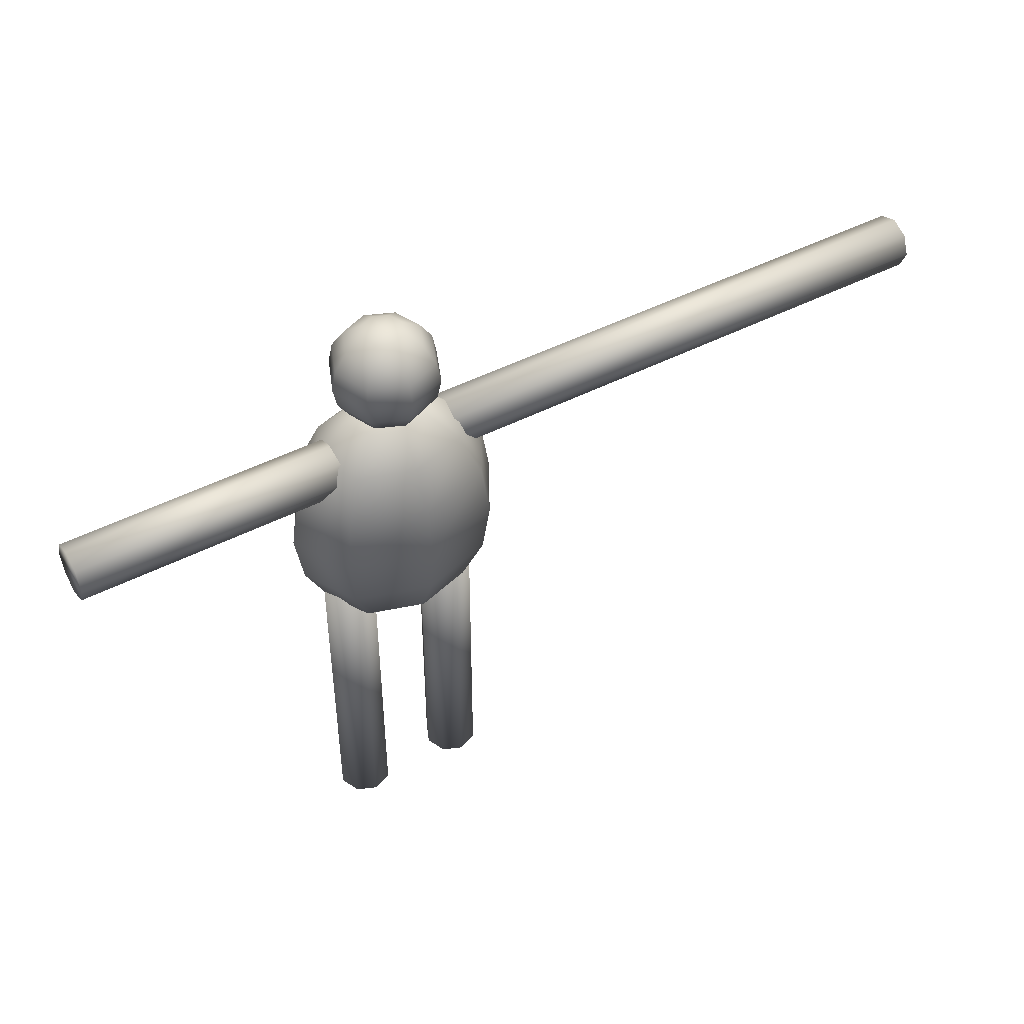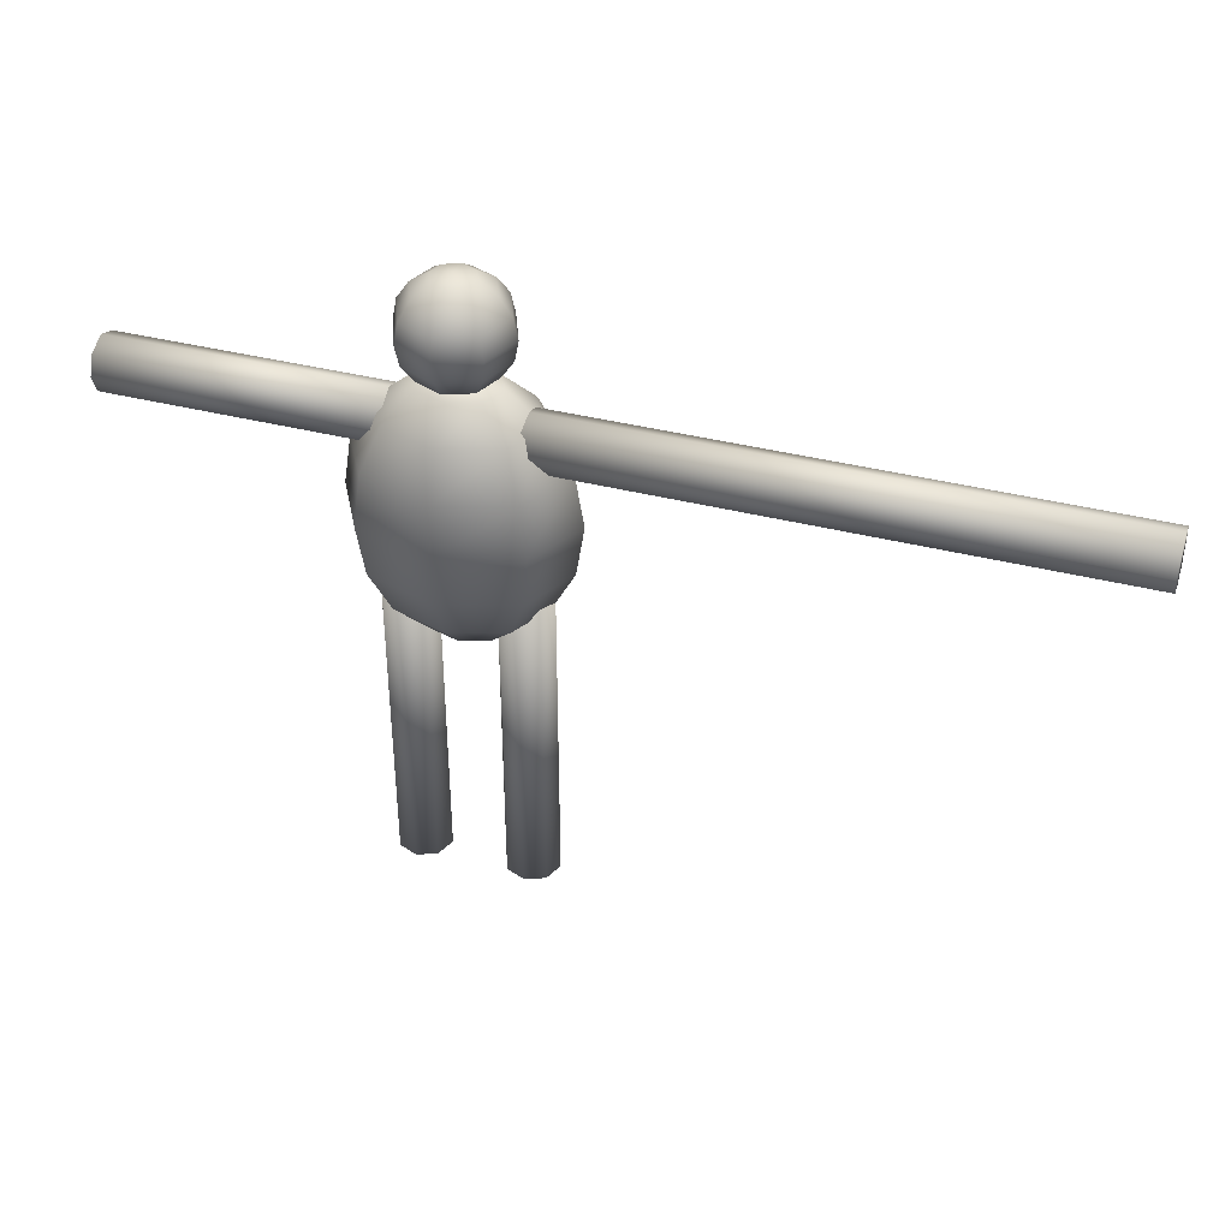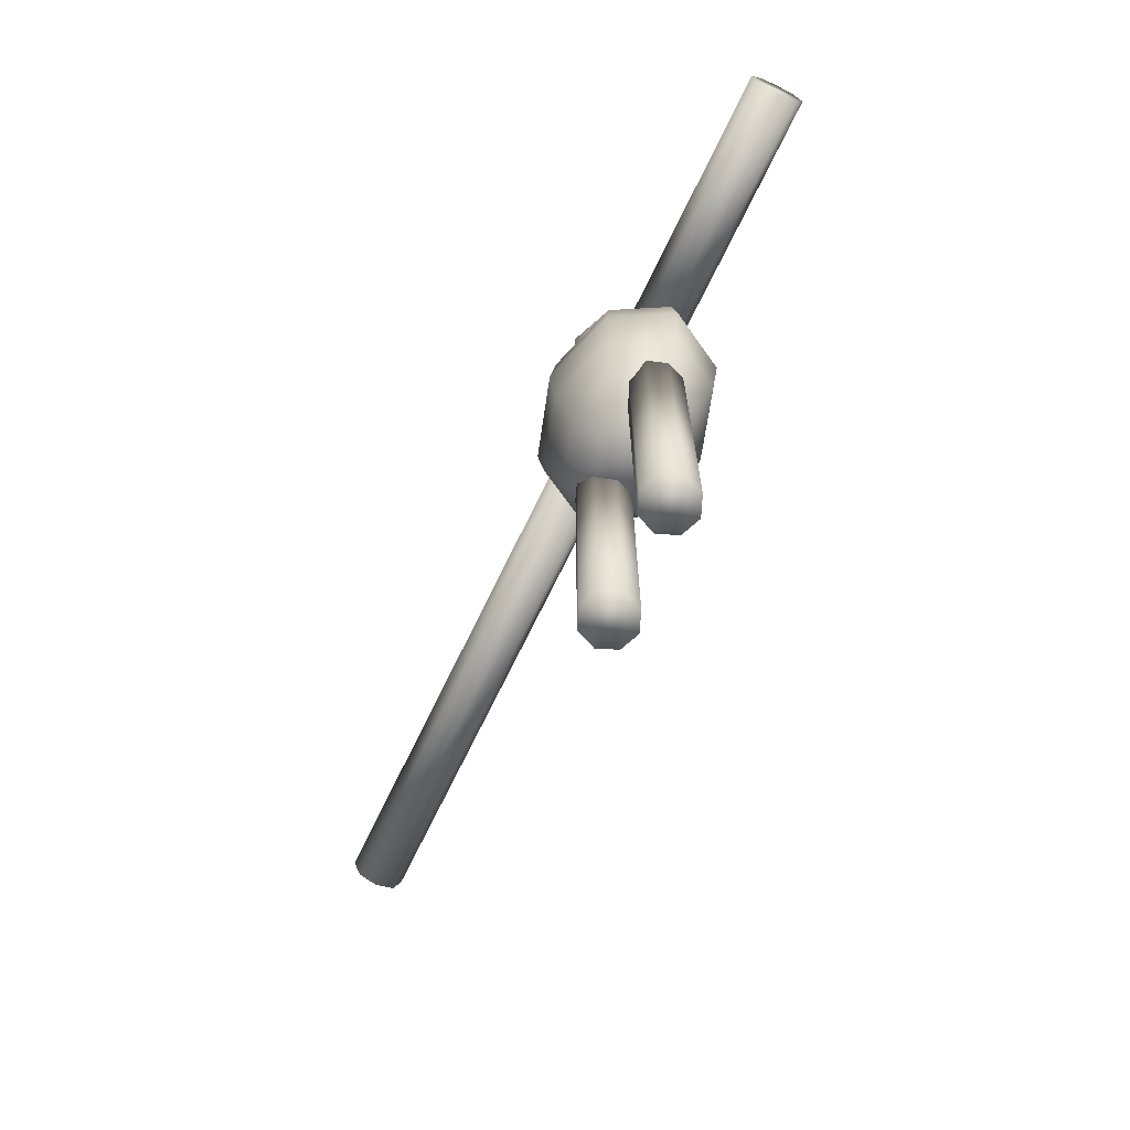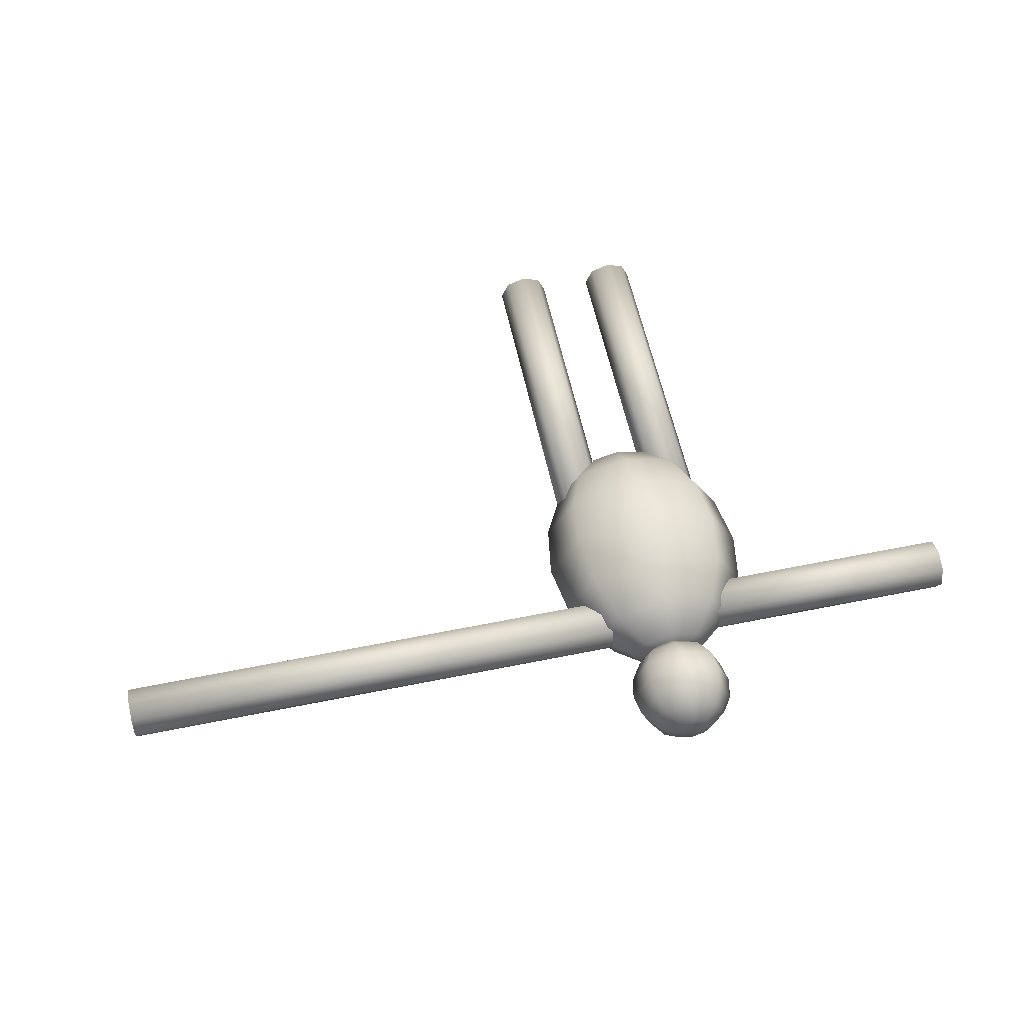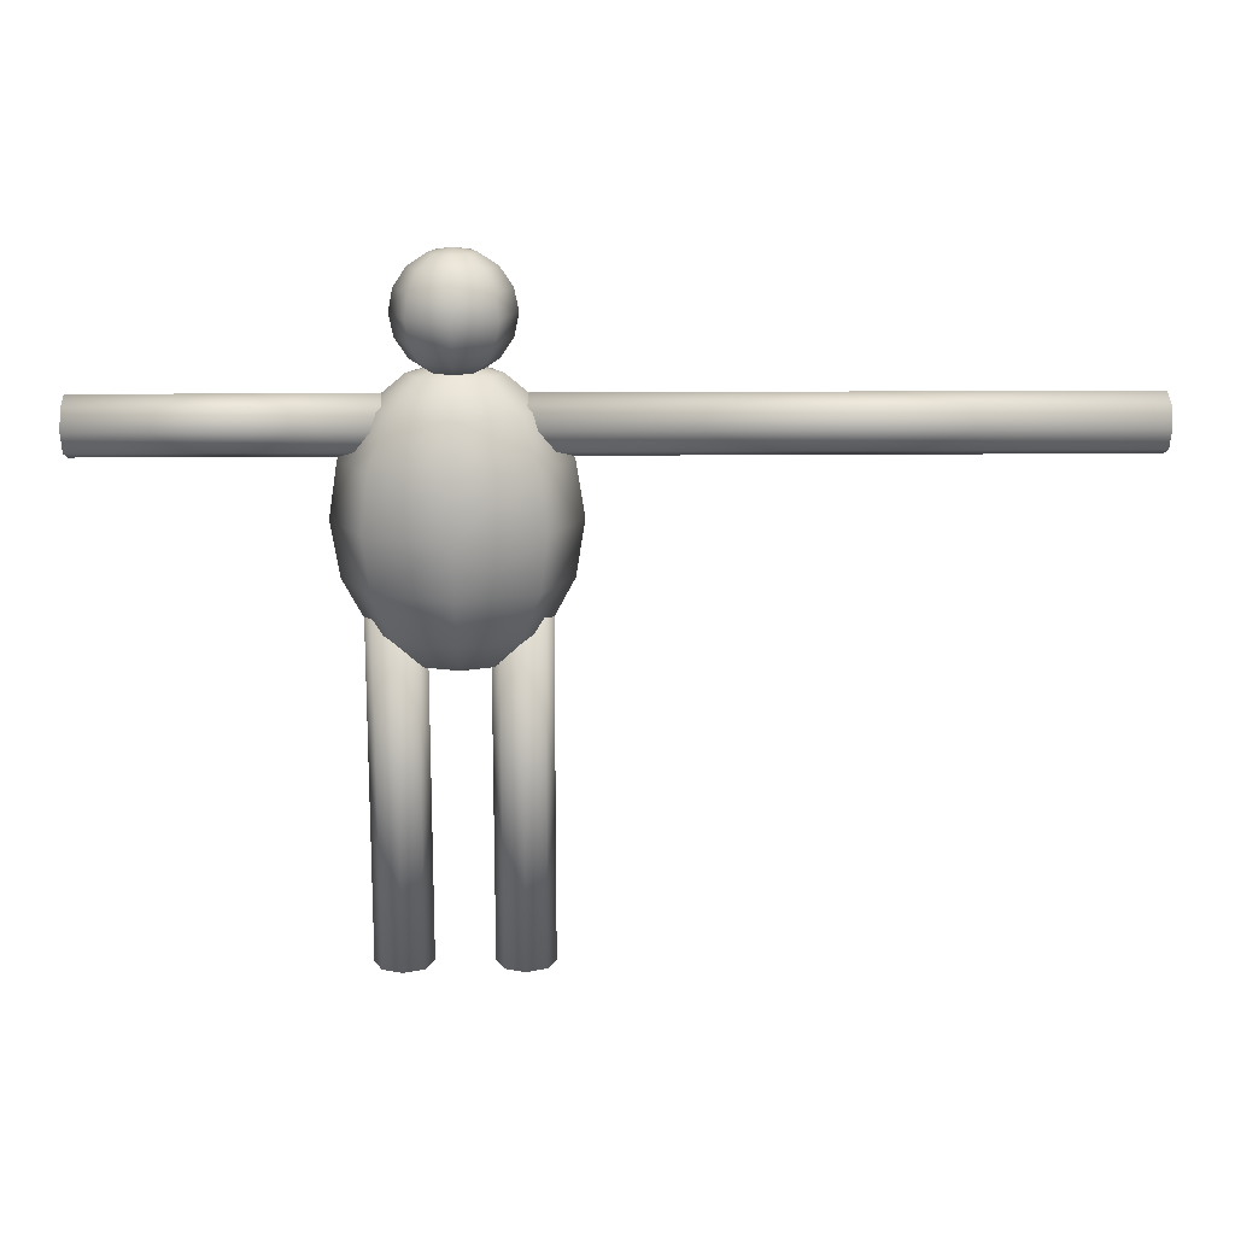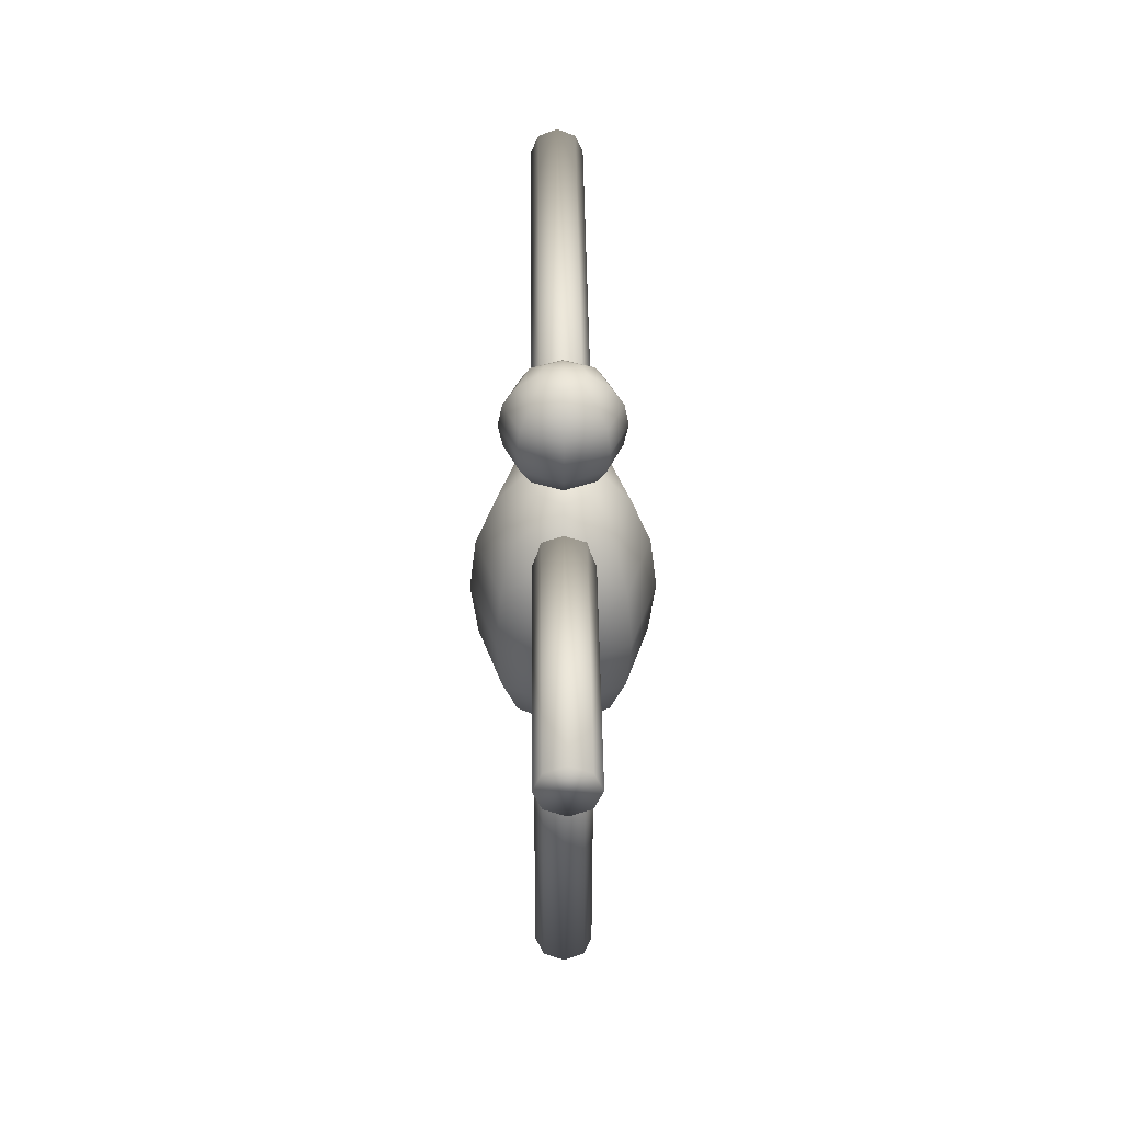
<metadata>
{"format":"obj","ext":"obj","renderer":"f3d","projection":"perspective","resolution":1024,"background":"white","views":[{"elev":47.0,"azim":-30.3,"up":"+Y"},{"elev":39.2,"azim":17.6,"up":"+Y"},{"elev":-69.3,"azim":-115.7,"up":"+Y"},{"elev":57.8,"azim":168.1,"up":"+Z"},{"elev":16.8,"azim":-1.0,"up":"+Y"},{"elev":40.6,"azim":-90.6,"up":"+Y"}]}
</metadata>
<code>
o Body_Sphere
v 0 1.962 -0.1148
v 0 1.854 -0.2121
v 0 1.691 -0.2772
v 0 1.5 -0.3
v 0 1.309 -0.2772
v 0 1.146 -0.2121
v 0 1.038 -0.1148
v 0.1082 1.962 -0.08118
v 0.2 1.854 -0.15
v 0.2613 1.691 -0.196
v 0.2828 1.5 -0.2121
v 0.2613 1.309 -0.196
v 0.2 1.146 -0.15
v 0.1082 1.038 -0.08118
v 0.1531 1.962 0
v 0.2828 1.854 0
v 0.3696 1.691 0
v 0.4 1.5 0
v 0.3696 1.309 0
v 0.2828 1.146 0
v 0.1531 1.038 0
v 0.1082 1.962 0.08118
v 0.2 1.854 0.15
v 0.2613 1.691 0.196
v 0.2828 1.5 0.2121
v 0.2613 1.309 0.196
v 0.2 1.146 0.15
v 0.1082 1.038 0.08118
v 0 1.962 0.1148
v 0 1.854 0.2121
v 0 1.691 0.2772
v 0 1.5 0.3
v 0 1.309 0.2772
v 0 1.146 0.2121
v 0 1.038 0.1148
v -0 2 0
v -0.1082 1.962 0.08118
v -0.2 1.854 0.15
v -0.2613 1.691 0.196
v -0.2828 1.5 0.2121
v -0.2613 1.309 0.196
v -0.2 1.146 0.15
v -0.1082 1.038 0.08118
v -0.1531 1.962 0
v -0.2828 1.854 0
v -0.3696 1.691 0
v -0.4 1.5 0
v -0.3696 1.309 0
v -0.2828 1.146 0
v -0.1531 1.038 0
v 0 1 0
v -0.1082 1.962 -0.08118
v -0.2 1.854 -0.15
v -0.2613 1.691 -0.196
v -0.2828 1.5 -0.2121
v -0.2613 1.309 -0.196
v -0.2 1.146 -0.15
v -0.1082 1.038 -0.08118
f 51 7 14
f 5 13 6
f 3 11 4
f 1 9 2
f 6 14 7
f 4 12 5
f 2 10 3
f 1 36 8
f 8 16 9
f 13 21 14
f 12 18 19
f 9 17 10
f 8 36 15
f 51 14 21
f 12 20 13
f 10 18 11
f 20 28 21
f 19 25 26
f 16 24 17
f 15 36 22
f 51 21 28
f 20 26 27
f 17 25 18
f 15 23 16
f 22 36 29
f 51 28 35
f 26 34 27
f 24 32 25
f 22 30 23
f 27 35 28
f 25 33 26
f 23 31 24
f 33 42 34
f 31 40 32
f 29 38 30
f 35 42 43
f 32 41 33
f 30 39 31
f 29 36 37
f 51 35 43
f 43 49 50
f 41 47 48
f 39 45 46
f 37 36 44
f 51 43 50
f 41 49 42
f 39 47 40
f 37 45 38
f 47 56 48
f 45 54 46
f 44 36 52
f 51 50 58
f 48 57 49
f 46 55 47
f 44 53 45
f 49 58 50
f 51 58 7
f 56 6 57
f 55 3 4
f 53 1 2
f 57 7 58
f 55 5 56
f 53 3 54
f 52 36 1
f 5 12 13
f 3 10 11
f 1 8 9
f 6 13 14
f 4 11 12
f 2 9 10
f 8 15 16
f 13 20 21
f 12 11 18
f 9 16 17
f 12 19 20
f 10 17 18
f 20 27 28
f 19 18 25
f 16 23 24
f 20 19 26
f 17 24 25
f 15 22 23
f 26 33 34
f 24 31 32
f 22 29 30
f 27 34 35
f 25 32 33
f 23 30 31
f 33 41 42
f 31 39 40
f 29 37 38
f 35 34 42
f 32 40 41
f 30 38 39
f 43 42 49
f 41 40 47
f 39 38 45
f 41 48 49
f 39 46 47
f 37 44 45
f 47 55 56
f 45 53 54
f 48 56 57
f 46 54 55
f 44 52 53
f 49 57 58
f 56 5 6
f 55 54 3
f 53 52 1
f 57 6 7
f 55 4 5
f 53 2 3
o Leg.l_Cylinder
v 0.2 0 -0.1
v 0.2 1.2 -0.1
v 0.2707 0 -0.07071
v 0.2707 1.2 -0.07071
v 0.3 0 0
v 0.3 1.2 0
v 0.2707 0 0.07071
v 0.2707 1.2 0.07071
v 0.2 0 0.1
v 0.2 1.2 0.1
v 0.1293 0 0.07071
v 0.1293 1.2 0.07071
v 0.1 0 -0
v 0.1 1.2 -0
v 0.1293 0 -0.07071
v 0.1293 1.2 -0.07071
f 60 61 59
f 62 63 61
f 64 65 63
f 66 67 65
f 68 69 67
f 70 71 69
f 64 60 72
f 72 73 71
f 74 59 73
f 65 69 73
f 60 62 61
f 62 64 63
f 64 66 65
f 66 68 67
f 68 70 69
f 70 72 71
f 64 62 60
f 60 74 72
f 72 70 68
f 68 66 72
f 66 64 72
f 72 74 73
f 74 60 59
f 73 59 61
f 61 63 65
f 65 67 69
f 69 71 73
f 73 61 65
o Arm.l_Cylinder.001
v 0.2 1.8 -0.1
v 2.2 1.8 -0.1
v 0.2 1.729 -0.07071
v 2.2 1.729 -0.07071
v 0.2 1.7 0
v 2.2 1.7 0
v 0.2 1.729 0.07071
v 2.2 1.729 0.07071
v 0.2 1.8 0.1
v 2.2 1.8 0.1
v 0.2 1.871 0.07071
v 2.2 1.871 0.07071
v 0.2 1.9 -0
v 2.2 1.9 -0
v 0.2 1.871 -0.07071
v 2.2 1.871 -0.07071
f 76 77 75
f 78 79 77
f 80 81 79
f 82 83 81
f 84 85 83
f 86 87 85
f 80 76 88
f 88 89 87
f 90 75 89
f 81 85 89
f 76 78 77
f 78 80 79
f 80 82 81
f 82 84 83
f 84 86 85
f 86 88 87
f 80 78 76
f 76 90 88
f 88 86 84
f 84 82 88
f 82 80 88
f 88 90 89
f 90 76 75
f 89 75 77
f 77 79 81
f 81 83 85
f 85 87 89
f 89 77 81
o Head_Sphere.001
v 0 2.335 -0.07654
v 0 2.291 -0.1414
v 0 2.227 -0.1848
v 0 2.15 -0.2
v 0 2.073 -0.1848
v 0 2.009 -0.1414
v 0 1.965 -0.07654
v 0.05412 2.335 -0.05412
v 0.1 2.291 -0.1
v 0.1307 2.227 -0.1307
v 0.1414 2.15 -0.1414
v 0.1307 2.073 -0.1307
v 0.1 2.009 -0.1
v 0.05412 1.965 -0.05412
v 0.07654 2.335 0
v 0.1414 2.291 0
v 0.1848 2.227 0
v 0.2 2.15 0
v 0.1848 2.073 0
v 0.1414 2.009 0
v 0.07654 1.965 0
v 0.05412 2.335 0.05412
v 0.1 2.291 0.1
v 0.1307 2.227 0.1307
v 0.1414 2.15 0.1414
v 0.1307 2.073 0.1307
v 0.1 2.009 0.1
v 0.05412 1.965 0.05412
v 0 2.335 0.07654
v 0 2.291 0.1414
v 0 2.227 0.1848
v 0 2.15 0.2
v 0 2.073 0.1848
v 0 2.009 0.1414
v 0 1.965 0.07654
v -0 2.35 0
v -0.05412 2.335 0.05412
v -0.1 2.291 0.1
v -0.1307 2.227 0.1307
v -0.1414 2.15 0.1414
v -0.1307 2.073 0.1307
v -0.1 2.009 0.1
v -0.05412 1.965 0.05412
v -0.07654 2.335 0
v -0.1414 2.291 0
v -0.1848 2.227 0
v -0.2 2.15 0
v -0.1848 2.073 0
v -0.1414 2.009 0
v -0.07654 1.965 0
v 0 1.95 0
v -0.05412 2.335 -0.05412
v -0.1 2.291 -0.1
v -0.1307 2.227 -0.1307
v -0.1414 2.15 -0.1414
v -0.1307 2.073 -0.1307
v -0.1 2.009 -0.1
v -0.05412 1.965 -0.05412
f 141 97 104
f 95 103 96
f 93 101 94
f 91 99 92
f 96 104 97
f 94 102 95
f 92 100 93
f 91 126 98
f 103 111 104
f 102 108 109
f 99 107 100
f 98 126 105
f 141 104 111
f 102 110 103
f 100 108 101
f 98 106 99
f 109 115 116
f 106 114 107
f 105 126 112
f 141 111 118
f 110 116 117
f 107 115 108
f 105 113 106
f 110 118 111
f 141 118 125
f 116 124 117
f 114 122 115
f 112 120 113
f 117 125 118
f 115 123 116
f 113 121 114
f 112 126 119
f 121 130 122
f 119 128 120
f 125 132 133
f 122 131 123
f 120 129 121
f 119 126 127
f 141 125 133
f 123 132 124
f 133 139 140
f 131 137 138
f 129 135 136
f 127 126 134
f 141 133 140
f 131 139 132
f 129 137 130
f 127 135 128
f 135 144 136
f 134 126 142
f 141 140 148
f 138 147 139
f 136 145 137
f 134 143 135
f 139 148 140
f 137 146 138
f 141 148 97
f 146 96 147
f 145 93 94
f 143 91 92
f 147 97 148
f 145 95 146
f 143 93 144
f 142 126 91
f 95 102 103
f 93 100 101
f 91 98 99
f 96 103 104
f 94 101 102
f 92 99 100
f 103 110 111
f 102 101 108
f 99 106 107
f 102 109 110
f 100 107 108
f 98 105 106
f 109 108 115
f 106 113 114
f 110 109 116
f 107 114 115
f 105 112 113
f 110 117 118
f 116 123 124
f 114 121 122
f 112 119 120
f 117 124 125
f 115 122 123
f 113 120 121
f 121 129 130
f 119 127 128
f 125 124 132
f 122 130 131
f 120 128 129
f 123 131 132
f 133 132 139
f 131 130 137
f 129 128 135
f 131 138 139
f 129 136 137
f 127 134 135
f 135 143 144
f 138 146 147
f 136 144 145
f 134 142 143
f 139 147 148
f 137 145 146
f 146 95 96
f 145 144 93
f 143 142 91
f 147 96 97
f 145 94 95
f 143 92 93
o Leg.r_Cylinder.002
v -0.2 0 -0.1
v -0.2707 0 -0.07071
v -0.2 1.2 -0.1
v -0.1293 0 -0.07071
v -0.1 0 -0
v -0.1293 1.2 -0.07071
v -0.1 1.2 -0
v -0.1293 1.2 0.07071
v -0.2 1.2 0.1
v -0.1293 0 0.07071
v -0.2 0 0.1
v -0.2707 0 0.07071
v -0.3 0 0
v -0.2707 1.2 0.07071
v -0.3 1.2 0
v -0.2707 1.2 -0.07071
f 160 161 150
f 150 151 149
f 149 154 152
f 152 155 153
f 151 163 157
f 153 156 158
f 158 157 159
f 159 162 160
f 160 163 161
f 161 164 150
f 150 149 152
f 152 153 150
f 153 158 150
f 158 159 150
f 159 160 150
f 150 164 151
f 149 151 154
f 152 154 155
f 151 164 163
f 163 162 157
f 157 156 155
f 155 154 157
f 154 151 157
f 153 155 156
f 158 156 157
f 159 157 162
f 160 162 163
f 161 163 164
o Arm.r_Cylinder.003
v -0.2 1.8 -0.1
v -0.2 1.729 -0.07071
v -1.2 1.8 -0.1
v -0.2 1.871 -0.07071
v -0.2 1.9 -0
v -1.2 1.871 -0.07071
v -1.2 1.9 -0
v -1.2 1.871 0.07071
v -1.2 1.8 0.1
v -0.2 1.871 0.07071
v -0.2 1.8 0.1
v -0.2 1.729 0.07071
v -0.2 1.7 0
v -1.2 1.729 0.07071
v -1.2 1.7 0
v -1.2 1.729 -0.07071
f 174 176 166
f 165 180 167
f 168 167 170
f 169 170 171
f 173 171 167
f 169 172 174
f 174 173 175
f 175 178 176
f 176 179 177
f 166 179 180
f 166 165 168
f 168 169 174
f 174 175 176
f 176 177 166
f 166 168 174
f 165 166 180
f 168 165 167
f 169 168 170
f 167 180 173
f 180 179 173
f 179 178 173
f 173 172 171
f 171 170 167
f 169 171 172
f 174 172 173
f 175 173 178
f 176 178 179
f 166 177 179

</code>
